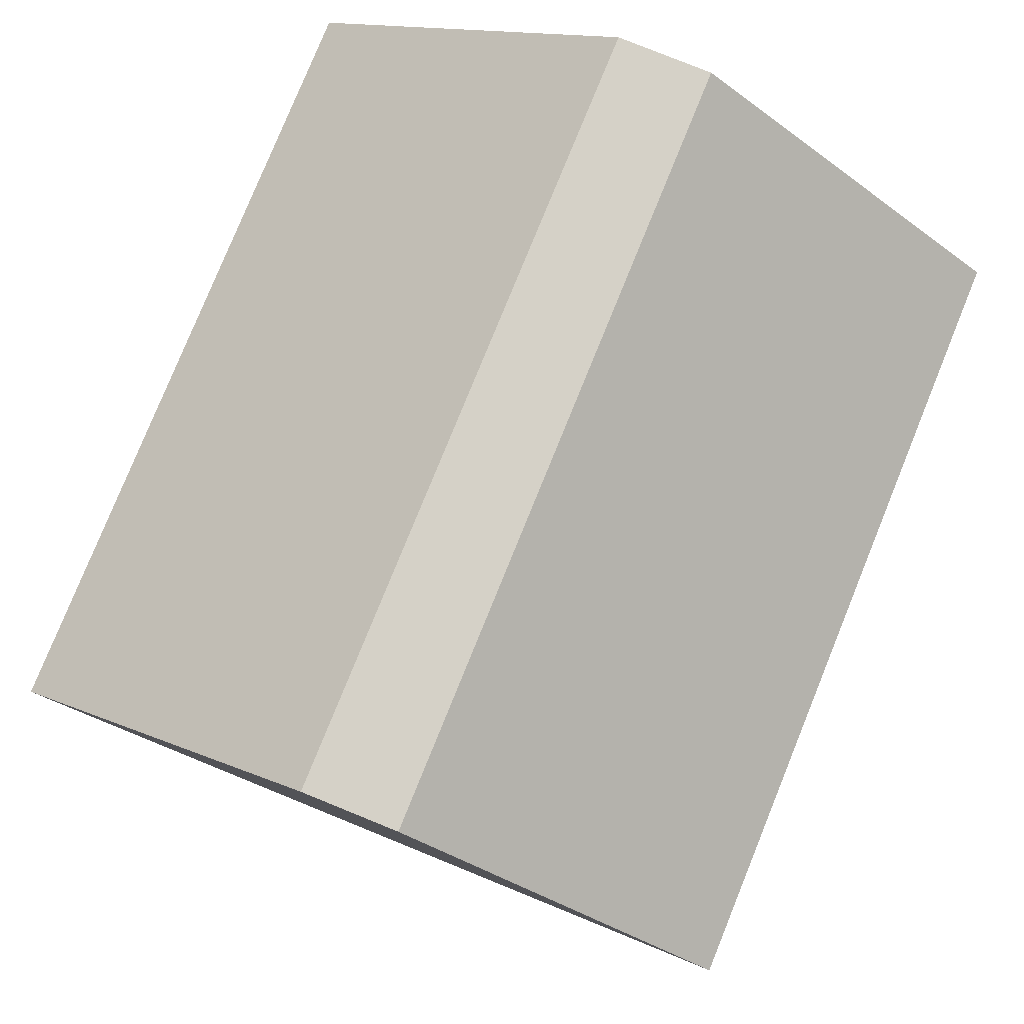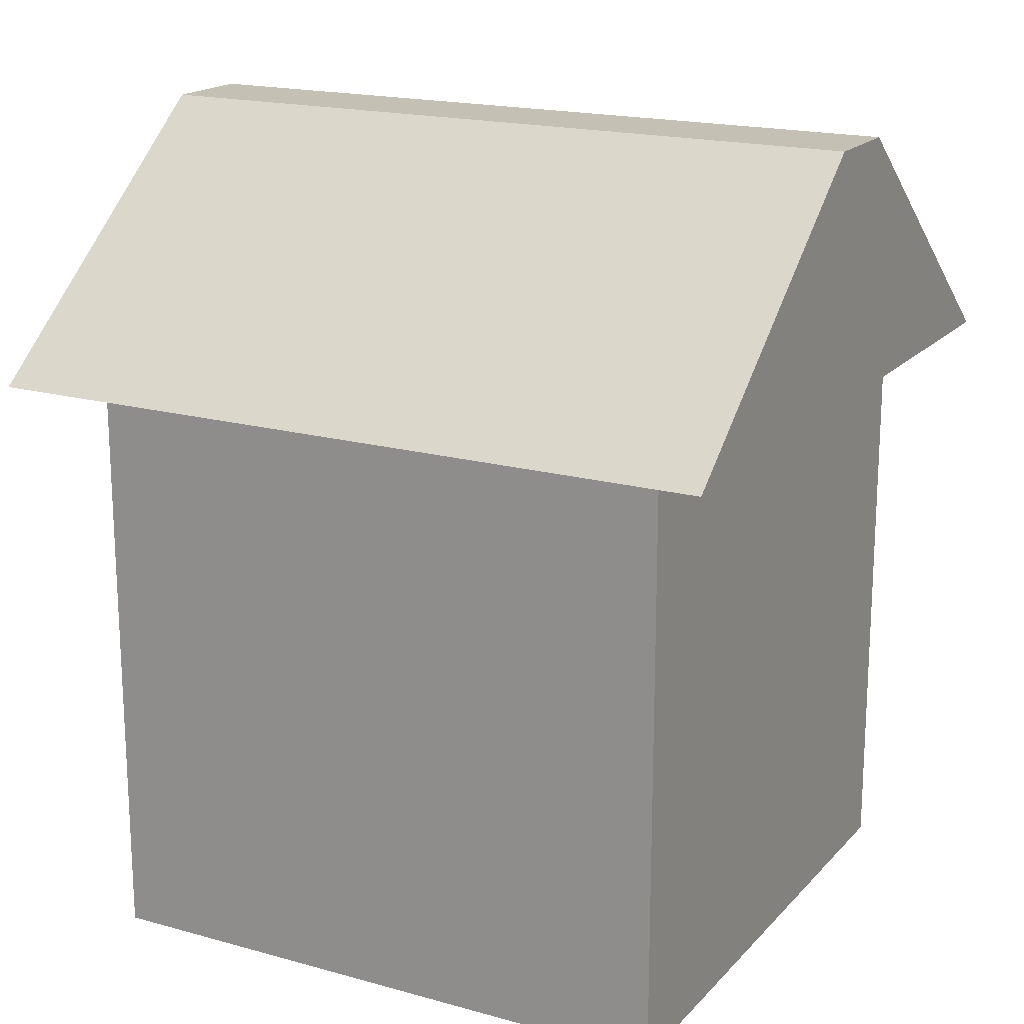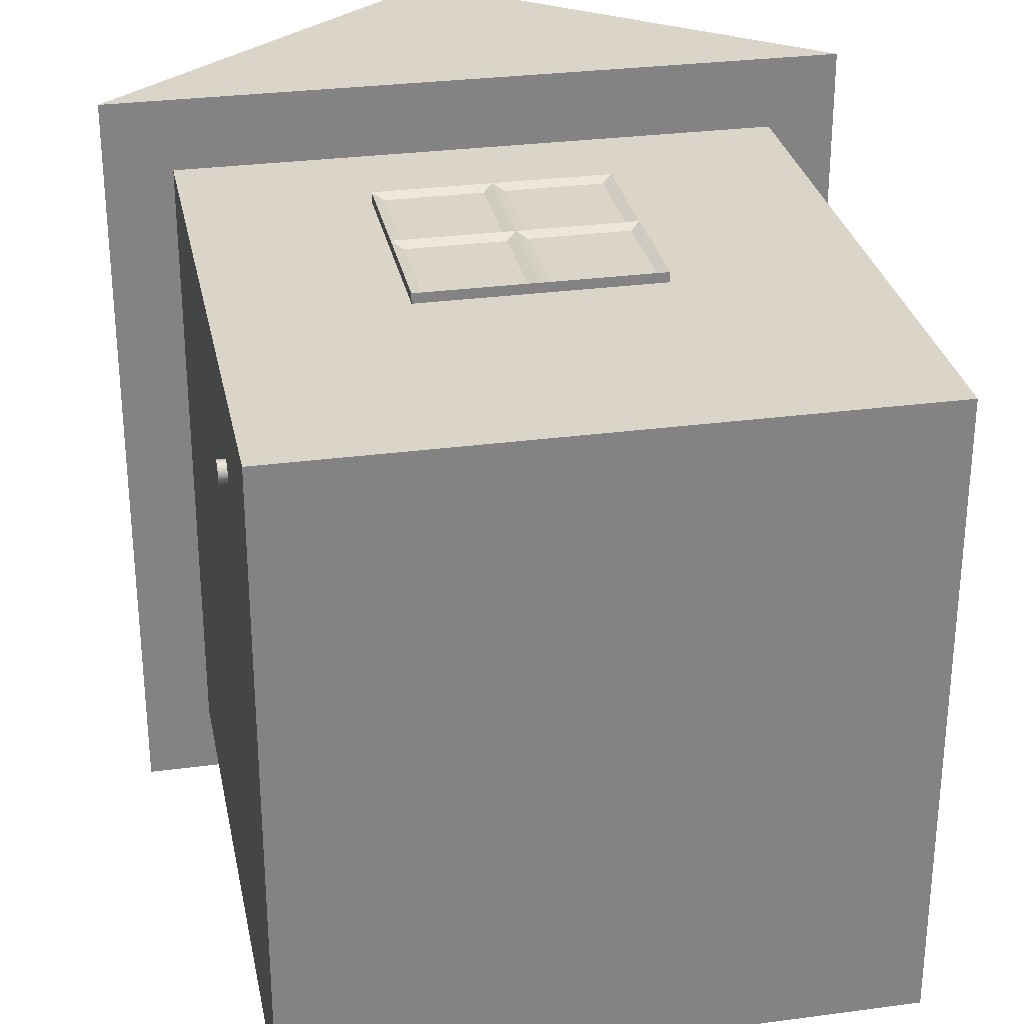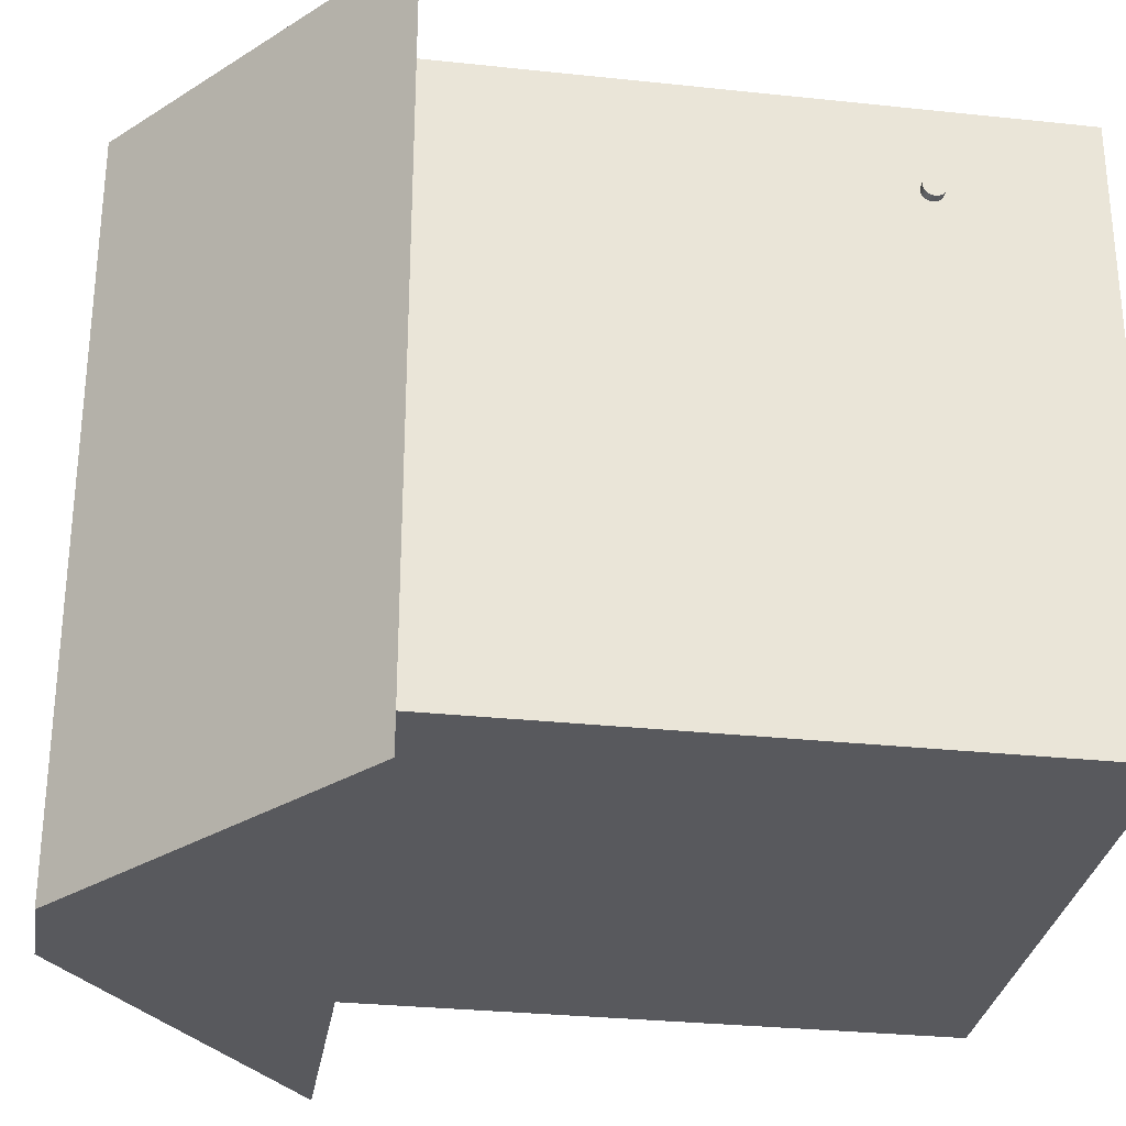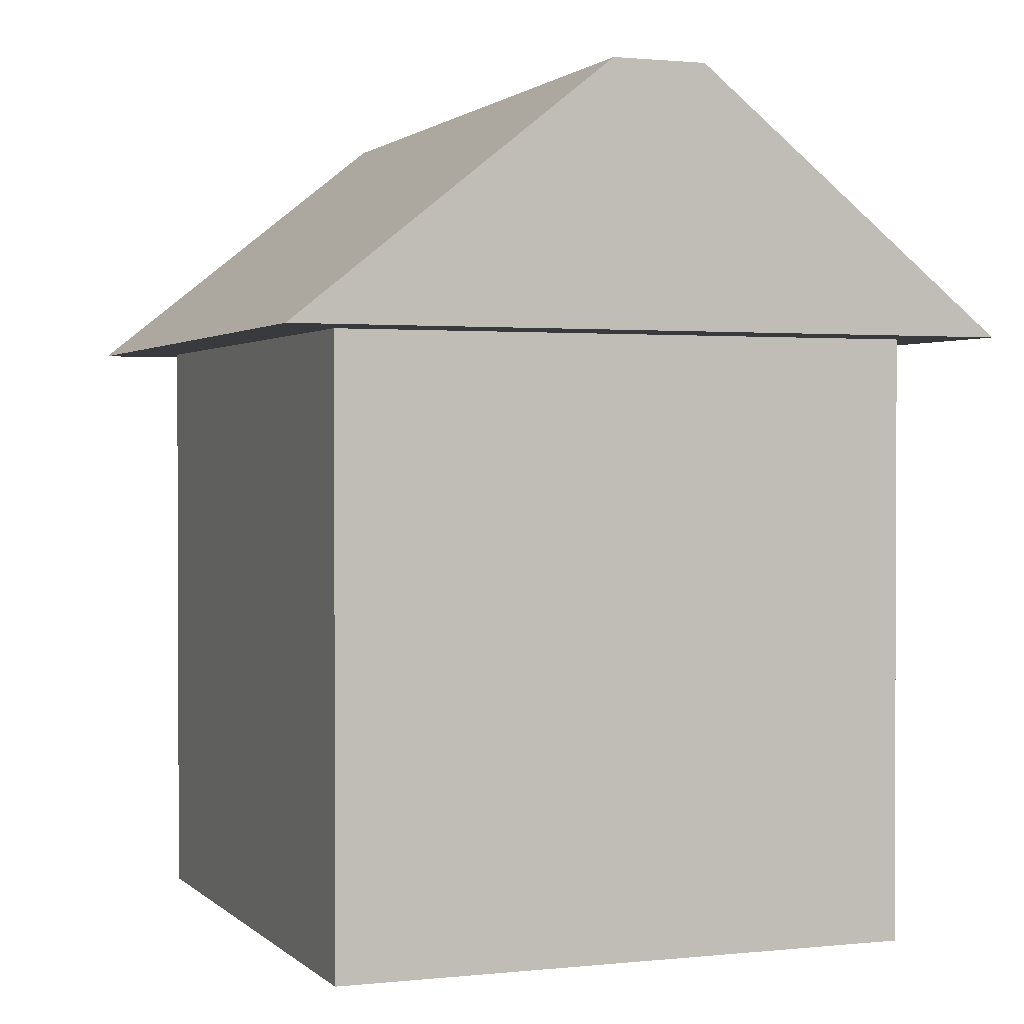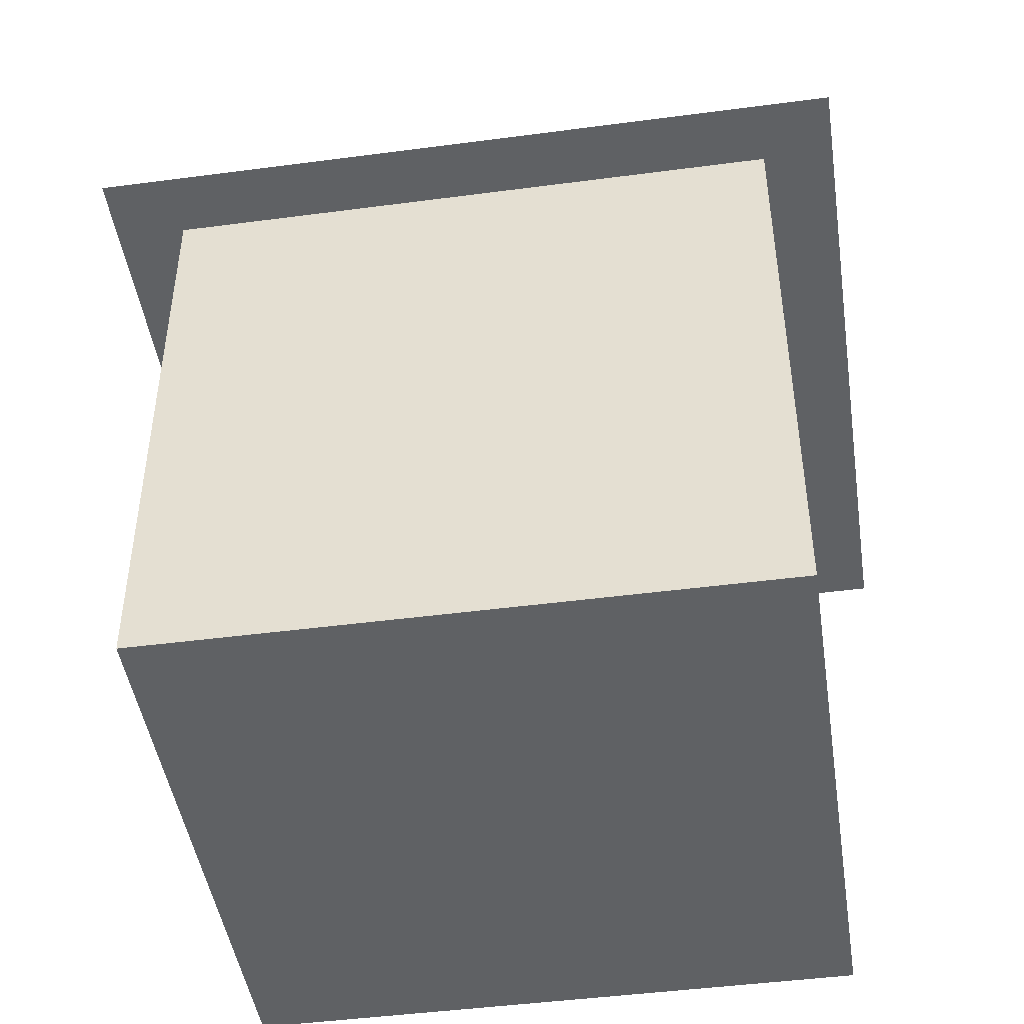
<metadata>
{"format":"obj","ext":"obj","renderer":"f3d","projection":"perspective","resolution":1024,"background":"white","views":[{"elev":79.0,"azim":22.1,"up":"+Y"},{"elev":18.2,"azim":118.3,"up":"+Y"},{"elev":29.4,"azim":-11.2,"up":"+Z"},{"elev":-29.9,"azim":-98.9,"up":"+Z"},{"elev":1.3,"azim":158.8,"up":"+Y"},{"elev":-46.1,"azim":98.6,"up":"+Y"}]}
</metadata>
<code>
g default
v 4.788 -0.2122 1.355
v 7.374 -0.2122 1.355
v 4.788 2.472 1.355
v 7.374 2.472 1.355
v 4.788 2.472 -1.355
v 7.374 2.472 -1.355
v 4.788 -0.2122 -1.355
v 7.374 -0.2122 -1.355
g pasted__house samll_house
f 1 2 4 3
f 3 4 6 5
f 5 6 8 7
f 7 8 2 1
f 2 8 6 4
f 7 1 3 5
g default
v 4.498 2.448 1.666
v 7.665 2.448 1.666
v 5.877 3.551 1.666
v 6.285 3.551 1.666
v 5.877 3.551 -1.666
v 6.285 3.551 -1.666
v 4.498 2.448 -1.666
v 7.665 2.448 -1.666
g samll_house pasted__roof
f 9 10 12 11
f 11 12 14 13
f 13 14 16 15
f 15 16 10 9
f 10 16 14 12
f 15 9 11 13
g default
v 4.8 0.5235 0.9554
v 4.8 0.5169 0.9423
v 4.8 0.5065 0.9319
v 4.8 0.4934 0.9253
v 4.8 0.479 0.923
v 4.8 0.4645 0.9253
v 4.8 0.4514 0.9319
v 4.8 0.441 0.9423
v 4.8 0.4344 0.9554
v 4.8 0.4321 0.9698
v 4.8 0.4344 0.9843
v 4.8 0.441 0.9974
v 4.8 0.4514 1.008
v 4.8 0.4645 1.014
v 4.8 0.479 1.017
v 4.8 0.4934 1.014
v 4.8 0.5065 1.008
v 4.8 0.5169 0.9974
v 4.8 0.5235 0.9843
v 4.8 0.5258 0.9698
v 4.752 0.5235 0.9554
v 4.752 0.5169 0.9423
v 4.752 0.5065 0.9319
v 4.752 0.4934 0.9253
v 4.752 0.479 0.923
v 4.752 0.4645 0.9253
v 4.752 0.4514 0.9319
v 4.752 0.441 0.9423
v 4.752 0.4344 0.9554
v 4.752 0.4321 0.9698
v 4.752 0.4344 0.9843
v 4.752 0.441 0.9974
v 4.752 0.4514 1.008
v 4.752 0.4645 1.014
v 4.752 0.479 1.017
v 4.752 0.4934 1.014
v 4.752 0.5065 1.008
v 4.752 0.5169 0.9974
v 4.752 0.5235 0.9843
v 4.752 0.5258 0.9698
v 4.8 0.479 0.9698
v 4.752 0.479 0.9698
v 4.729 -0.2021 1.203
v 4.792 -0.2021 1.203
v 4.729 1.267 1.203
v 4.792 1.267 1.203
v 4.729 1.267 1.11
v 4.792 1.267 1.11
v 4.729 -0.2021 1.11
v 4.792 -0.2021 1.11
v 4.729 -0.2021 0.1206
v 4.792 -0.2021 0.1206
v 4.729 1.267 0.1206
v 4.792 1.267 0.1206
v 4.729 1.267 0.02769
v 4.792 1.267 0.02769
v 4.729 -0.2021 0.02769
v 4.792 -0.2021 0.02769
v 4.784 -0.2102 1.185
v 4.784 -0.06376 1.185
v 4.784 0.08272 1.185
v 4.784 0.2292 1.185
v 4.784 0.3757 1.185
v 4.784 0.5222 1.185
v 4.784 0.6686 1.185
v 4.784 0.8151 1.185
v 4.784 0.9616 1.185
v 4.784 1.108 1.185
v 4.784 1.255 1.185
v 4.784 -0.2102 1.072
v 4.784 -0.06376 1.072
v 4.784 0.08272 1.072
v 4.784 0.2292 1.072
v 4.784 0.3757 1.072
v 4.784 0.5222 1.072
v 4.784 0.6686 1.072
v 4.784 0.8151 1.072
v 4.784 0.9616 1.072
v 4.784 1.108 1.072
v 4.784 1.255 1.072
v 4.784 -0.2102 0.9588
v 4.784 -0.06376 0.9588
v 4.784 0.08272 0.9588
v 4.784 0.2292 0.9588
v 4.784 0.3757 0.9588
v 4.784 0.5222 0.9588
v 4.784 0.6686 0.9588
v 4.784 0.8151 0.9588
v 4.784 0.9616 0.9588
v 4.784 1.108 0.9588
v 4.784 1.255 0.9588
v 4.784 -0.2102 0.8456
v 4.784 -0.06376 0.8456
v 4.784 0.08272 0.8456
v 4.784 0.2292 0.8456
v 4.784 0.3757 0.8456
v 4.784 0.5222 0.8456
v 4.784 0.6686 0.8456
v 4.784 0.8151 0.8456
v 4.784 0.9616 0.8456
v 4.784 1.108 0.8456
v 4.784 1.255 0.8456
v 4.784 -0.2102 0.7323
v 4.784 -0.06376 0.7323
v 4.784 0.08272 0.7323
v 4.784 0.2292 0.7323
v 4.784 0.3757 0.7323
v 4.784 0.5222 0.7323
v 4.784 0.6686 0.7323
v 4.784 0.8151 0.7323
v 4.784 0.9616 0.7323
v 4.784 1.108 0.7323
v 4.784 1.255 0.7323
v 4.784 -0.2102 0.619
v 4.784 -0.06376 0.619
v 4.784 0.08272 0.619
v 4.784 0.2292 0.619
v 4.784 0.3757 0.619
v 4.784 0.5222 0.619
v 4.784 0.6686 0.619
v 4.784 0.8151 0.619
v 4.784 0.9616 0.619
v 4.784 1.108 0.619
v 4.784 1.255 0.619
v 4.784 -0.2102 0.5057
v 4.784 -0.06376 0.5057
v 4.784 0.08272 0.5057
v 4.784 0.2292 0.5057
v 4.784 0.3757 0.5057
v 4.784 0.5222 0.5057
v 4.784 0.6686 0.5057
v 4.784 0.8151 0.5057
v 4.784 0.9616 0.5057
v 4.784 1.108 0.5057
v 4.784 1.255 0.5057
v 4.784 -0.2102 0.3925
v 4.784 -0.06376 0.3925
v 4.784 0.08272 0.3925
v 4.784 0.2292 0.3925
v 4.784 0.3757 0.3925
v 4.784 0.5222 0.3925
v 4.784 0.6686 0.3925
v 4.784 0.8151 0.3925
v 4.784 0.9616 0.3925
v 4.784 1.108 0.3925
v 4.784 1.255 0.3925
v 4.784 -0.2102 0.2792
v 4.784 -0.06376 0.2792
v 4.784 0.08272 0.2792
v 4.784 0.2292 0.2792
v 4.784 0.3757 0.2792
v 4.784 0.5222 0.2792
v 4.784 0.6686 0.2792
v 4.784 0.8151 0.2792
v 4.784 0.9616 0.2792
v 4.784 1.108 0.2792
v 4.784 1.255 0.2792
v 4.784 -0.2102 0.1659
v 4.784 -0.06376 0.1659
v 4.784 0.08272 0.1659
v 4.784 0.2292 0.1659
v 4.784 0.3757 0.1659
v 4.784 0.5222 0.1659
v 4.784 0.6686 0.1659
v 4.784 0.8151 0.1659
v 4.784 0.9616 0.1659
v 4.784 1.108 0.1659
v 4.784 1.255 0.1659
v 4.784 -0.2102 0.05265
v 4.784 -0.06376 0.05265
v 4.784 0.08272 0.05265
v 4.784 0.2292 0.05265
v 4.784 0.3757 0.05265
v 4.784 0.5222 0.05265
v 4.784 0.6686 0.05265
v 4.784 0.8151 0.05265
v 4.784 0.9616 0.05265
v 4.784 1.108 0.05265
v 4.784 1.255 0.05265
v 4.73 1.348 1.204
v 4.792 1.348 1.204
v 4.73 1.348 0.02778
v 4.792 1.348 0.02778
v 4.73 1.257 0.02778
v 4.792 1.257 0.02778
v 4.73 1.257 1.204
v 4.792 1.257 1.204
g samll_house pasted__door
f 17 18 38 37
f 18 19 39 38
f 19 20 40 39
f 20 21 41 40
f 21 22 42 41
f 22 23 43 42
f 23 24 44 43
f 24 25 45 44
f 25 26 46 45
f 26 27 47 46
f 27 28 48 47
f 28 29 49 48
f 29 30 50 49
f 30 31 51 50
f 31 32 52 51
f 32 33 53 52
f 33 34 54 53
f 34 35 55 54
f 35 36 56 55
f 36 17 37 56
f 18 17 57
f 19 18 57
f 20 19 57
f 21 20 57
f 22 21 57
f 23 22 57
f 24 23 57
f 25 24 57
f 26 25 57
f 27 26 57
f 28 27 57
f 29 28 57
f 30 29 57
f 31 30 57
f 32 31 57
f 33 32 57
f 34 33 57
f 35 34 57
f 36 35 57
f 17 36 57
f 37 38 58
f 38 39 58
f 39 40 58
f 40 41 58
f 41 42 58
f 42 43 58
f 43 44 58
f 44 45 58
f 45 46 58
f 46 47 58
f 47 48 58
f 48 49 58
f 49 50 58
f 50 51 58
f 51 52 58
f 52 53 58
f 53 54 58
f 54 55 58
f 55 56 58
f 56 37 58
f 59 60 62 61
f 61 62 64 63
f 63 64 66 65
f 65 66 60 59
f 60 66 64 62
f 65 59 61 63
f 67 68 70 69
f 69 70 72 71
f 71 72 74 73
f 73 74 68 67
f 68 74 72 70
f 73 67 69 71
f 75 76 87 86
f 76 77 88 87
f 77 78 89 88
f 78 79 90 89
f 79 80 91 90
f 80 81 92 91
f 81 82 93 92
f 82 83 94 93
f 83 84 95 94
f 84 85 96 95
f 86 87 98 97
f 87 88 99 98
f 88 89 100 99
f 89 90 101 100
f 90 91 102 101
f 91 92 103 102
f 92 93 104 103
f 93 94 105 104
f 94 95 106 105
f 95 96 107 106
f 97 98 109 108
f 98 99 110 109
f 99 100 111 110
f 100 101 112 111
f 101 102 113 112
f 102 103 114 113
f 103 104 115 114
f 104 105 116 115
f 105 106 117 116
f 106 107 118 117
f 108 109 120 119
f 109 110 121 120
f 110 111 122 121
f 111 112 123 122
f 112 113 124 123
f 113 114 125 124
f 114 115 126 125
f 115 116 127 126
f 116 117 128 127
f 117 118 129 128
f 119 120 131 130
f 120 121 132 131
f 121 122 133 132
f 122 123 134 133
f 123 124 135 134
f 124 125 136 135
f 125 126 137 136
f 126 127 138 137
f 127 128 139 138
f 128 129 140 139
f 130 131 142 141
f 131 132 143 142
f 132 133 144 143
f 133 134 145 144
f 134 135 146 145
f 135 136 147 146
f 136 137 148 147
f 137 138 149 148
f 138 139 150 149
f 139 140 151 150
f 141 142 153 152
f 142 143 154 153
f 143 144 155 154
f 144 145 156 155
f 145 146 157 156
f 146 147 158 157
f 147 148 159 158
f 148 149 160 159
f 149 150 161 160
f 150 151 162 161
f 152 153 164 163
f 153 154 165 164
f 154 155 166 165
f 155 156 167 166
f 156 157 168 167
f 157 158 169 168
f 158 159 170 169
f 159 160 171 170
f 160 161 172 171
f 161 162 173 172
f 163 164 175 174
f 164 165 176 175
f 165 166 177 176
f 166 167 178 177
f 167 168 179 178
f 168 169 180 179
f 169 170 181 180
f 170 171 182 181
f 171 172 183 182
f 172 173 184 183
f 174 175 186 185
f 175 176 187 186
f 176 177 188 187
f 177 178 189 188
f 178 179 190 189
f 179 180 191 190
f 180 181 192 191
f 181 182 193 192
f 182 183 194 193
f 183 184 195 194
f 196 197 199 198
f 198 199 201 200
f 200 201 203 202
f 202 203 197 196
f 197 203 201 199
f 202 196 198 200
g default
v 6.554 0.9497 1.398
v 6.554 0.9497 1.35
v 6.554 1.45 1.398
v 6.554 1.45 1.35
v 6.554 1.95 1.398
v 6.554 1.95 1.35
v 6.054 1.95 1.398
v 6.054 1.95 1.35
v 5.554 1.95 1.398
v 5.554 1.95 1.35
v 5.554 1.45 1.398
v 5.554 1.45 1.35
v 5.554 0.9497 1.398
v 5.554 0.9497 1.35
v 6.054 0.9497 1.398
v 6.054 0.9497 1.35
v 6.054 1.45 1.35
v 6.054 1.45 1.398
v 5.598 1.494 1.377
v 6.009 1.494 1.377
v 6.009 1.905 1.377
v 5.598 1.905 1.377
v 6.097 1.493 1.377
v 6.51 1.493 1.377
v 6.51 1.906 1.377
v 6.097 1.906 1.377
v 5.598 0.9943 1.377
v 6.009 0.9943 1.377
v 6.009 1.405 1.377
v 5.598 1.405 1.377
v 6.094 0.9899 1.377
v 6.513 0.9899 1.377
v 6.513 1.41 1.377
v 6.094 1.41 1.377
g samll_house pasted__pasted__window
f 204 205 207 206
f 206 207 209 208
f 208 209 211 210
f 210 211 213 212
f 212 213 215 214
f 214 215 217 216
f 216 217 219 218
f 218 219 205 204
f 219 217 215 220
f 205 219 220 207
f 220 215 213 211
f 207 220 211 209
f 230 231 232 233
f 234 235 236 237
f 222 223 224 225
f 226 227 228 229
f 214 221 223 222
f 221 210 224 223
f 210 212 225 224
f 212 214 222 225
f 221 206 227 226
f 206 208 228 227
f 208 210 229 228
f 210 221 226 229
f 216 218 231 230
f 218 221 232 231
f 221 214 233 232
f 214 216 230 233
f 218 204 235 234
f 204 206 236 235
f 206 221 237 236
f 221 218 234 237

</code>
